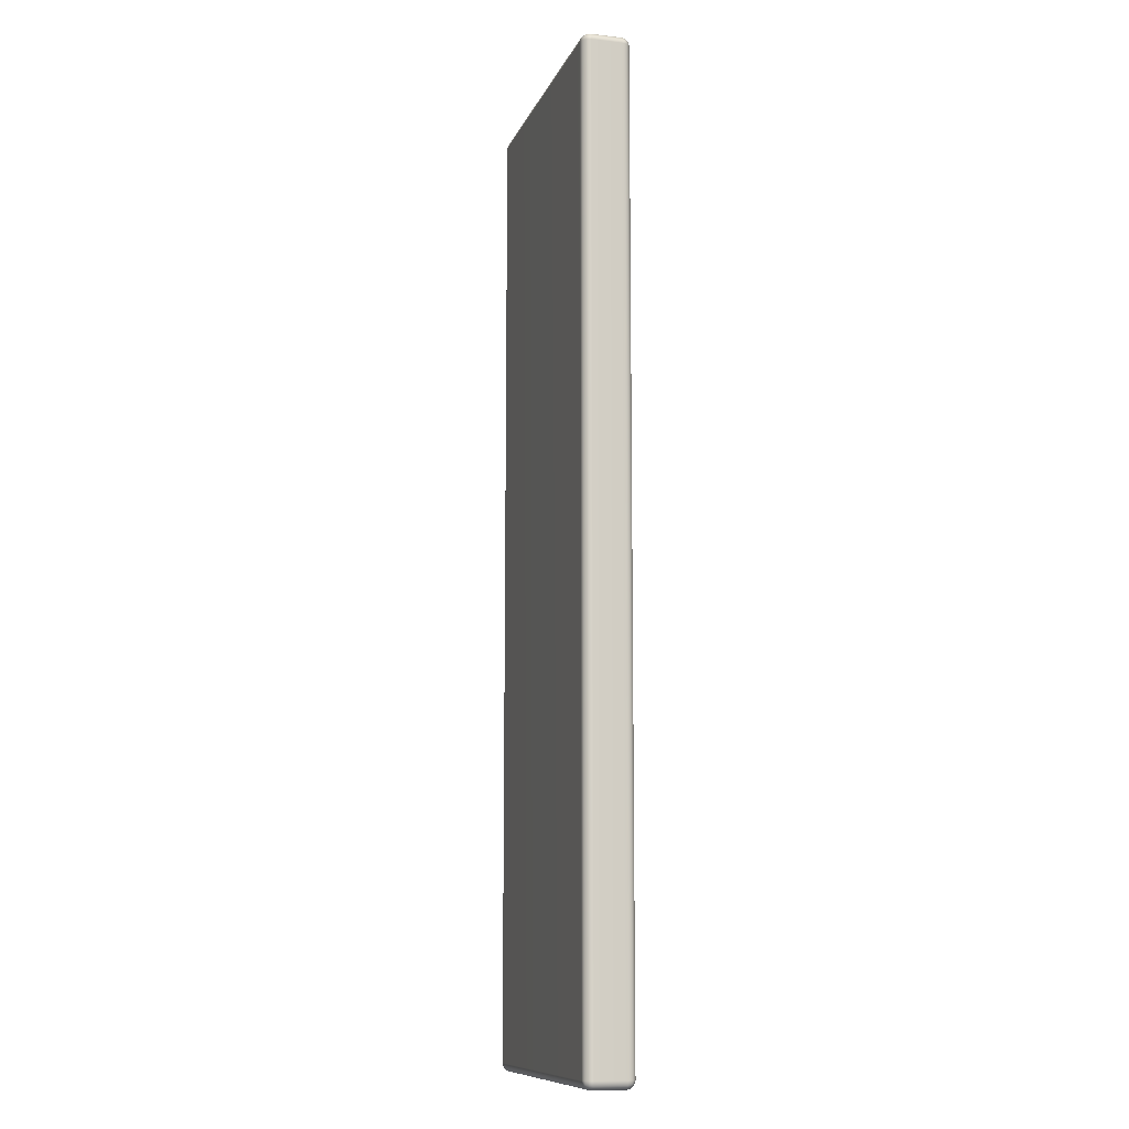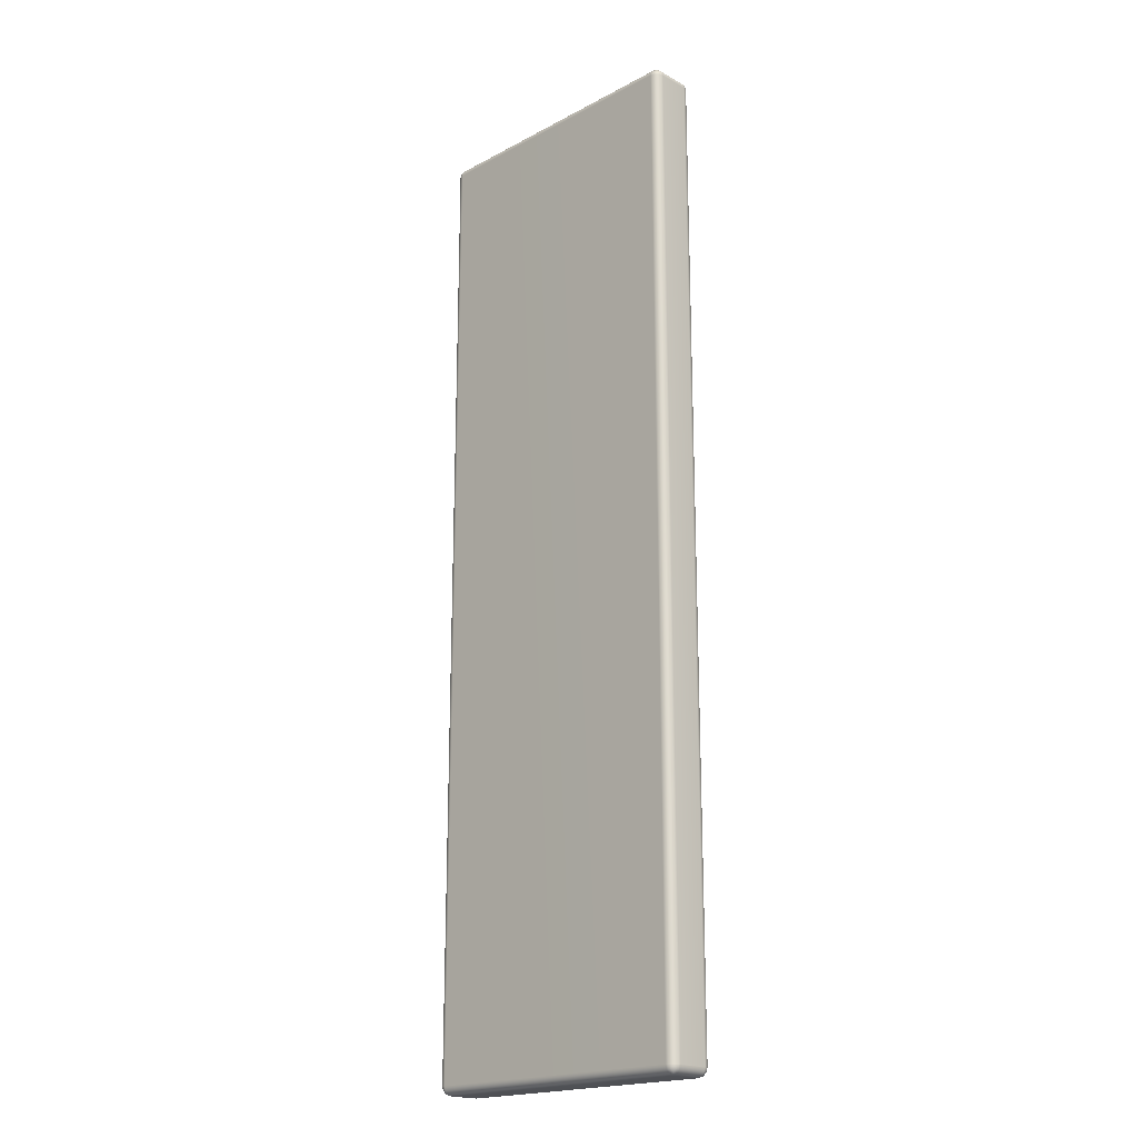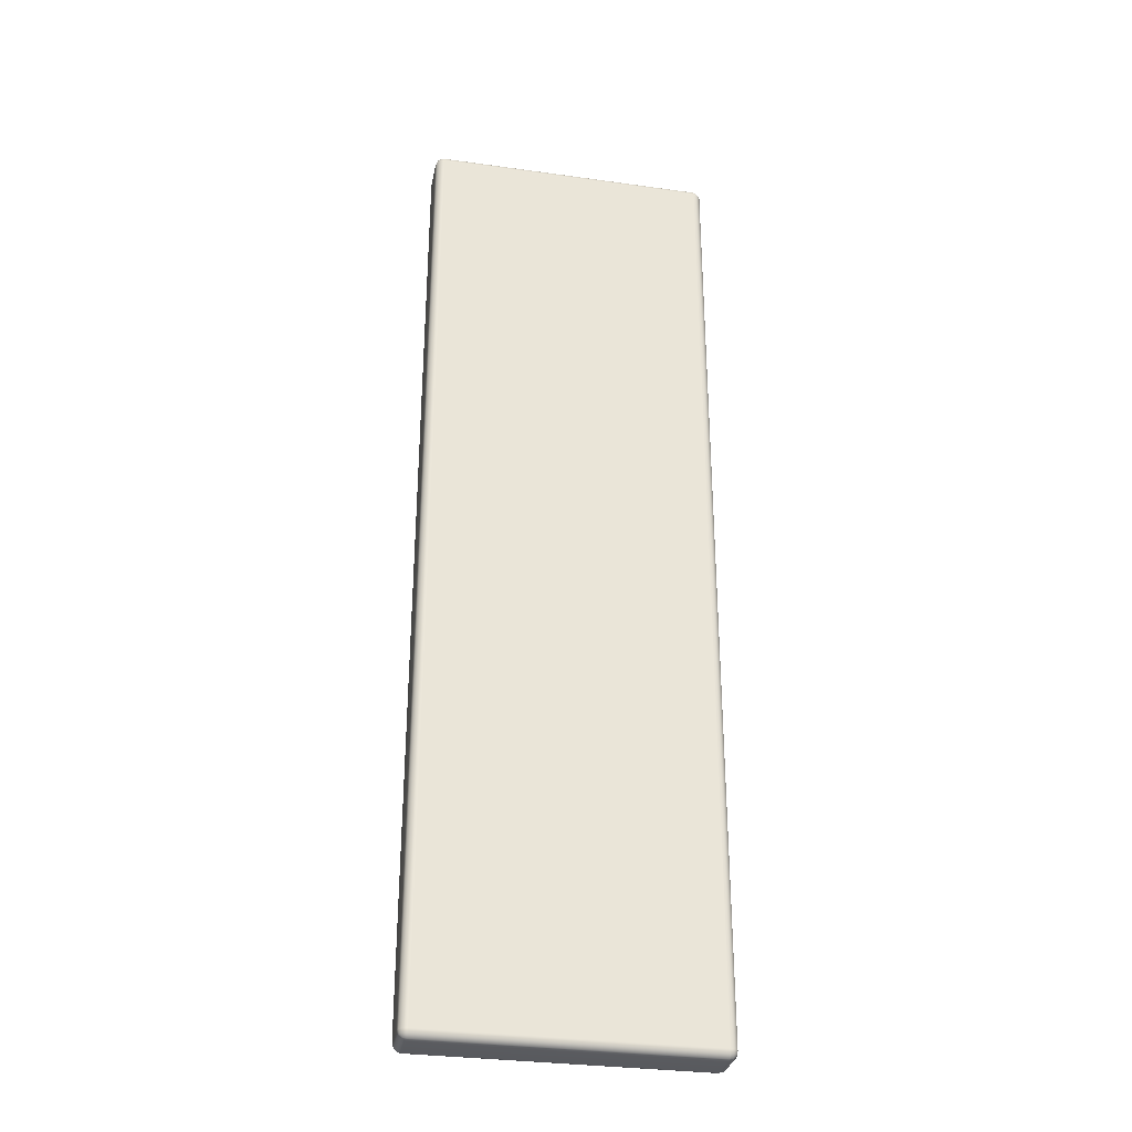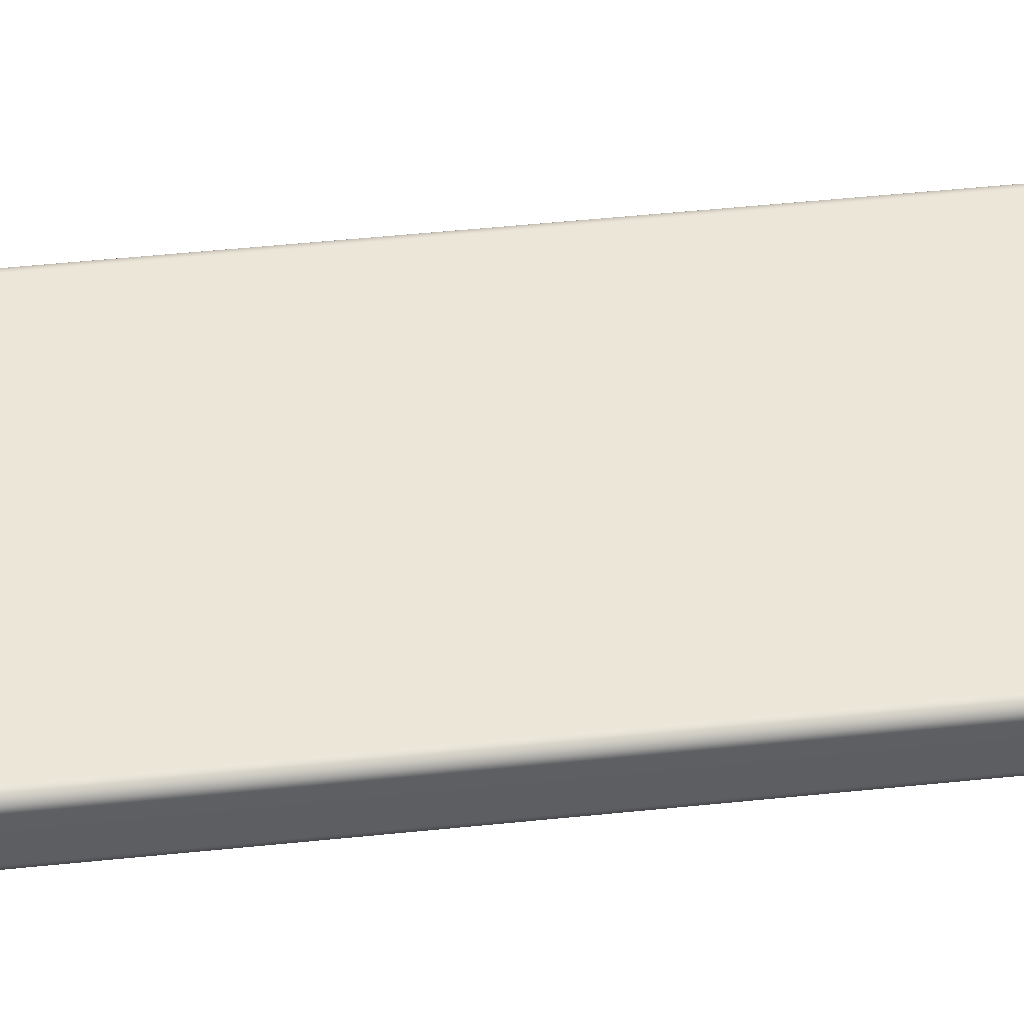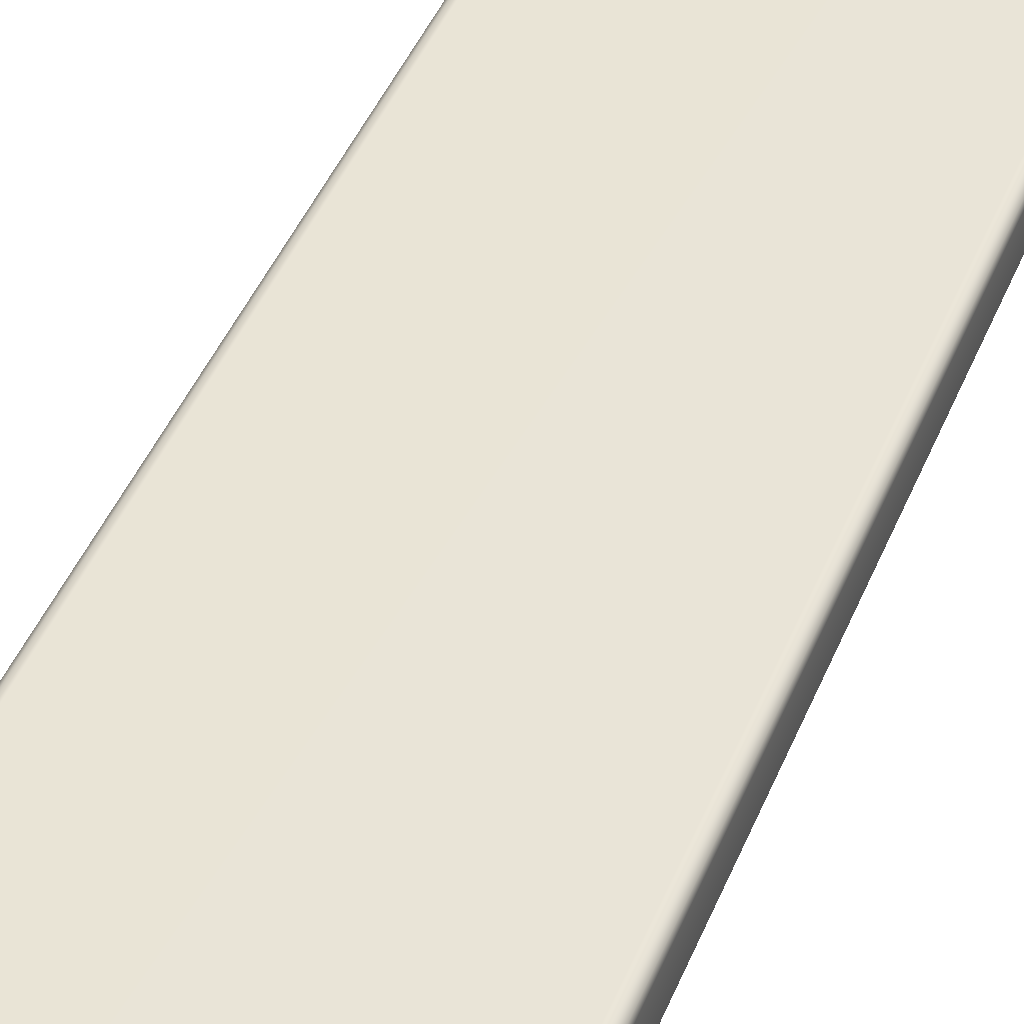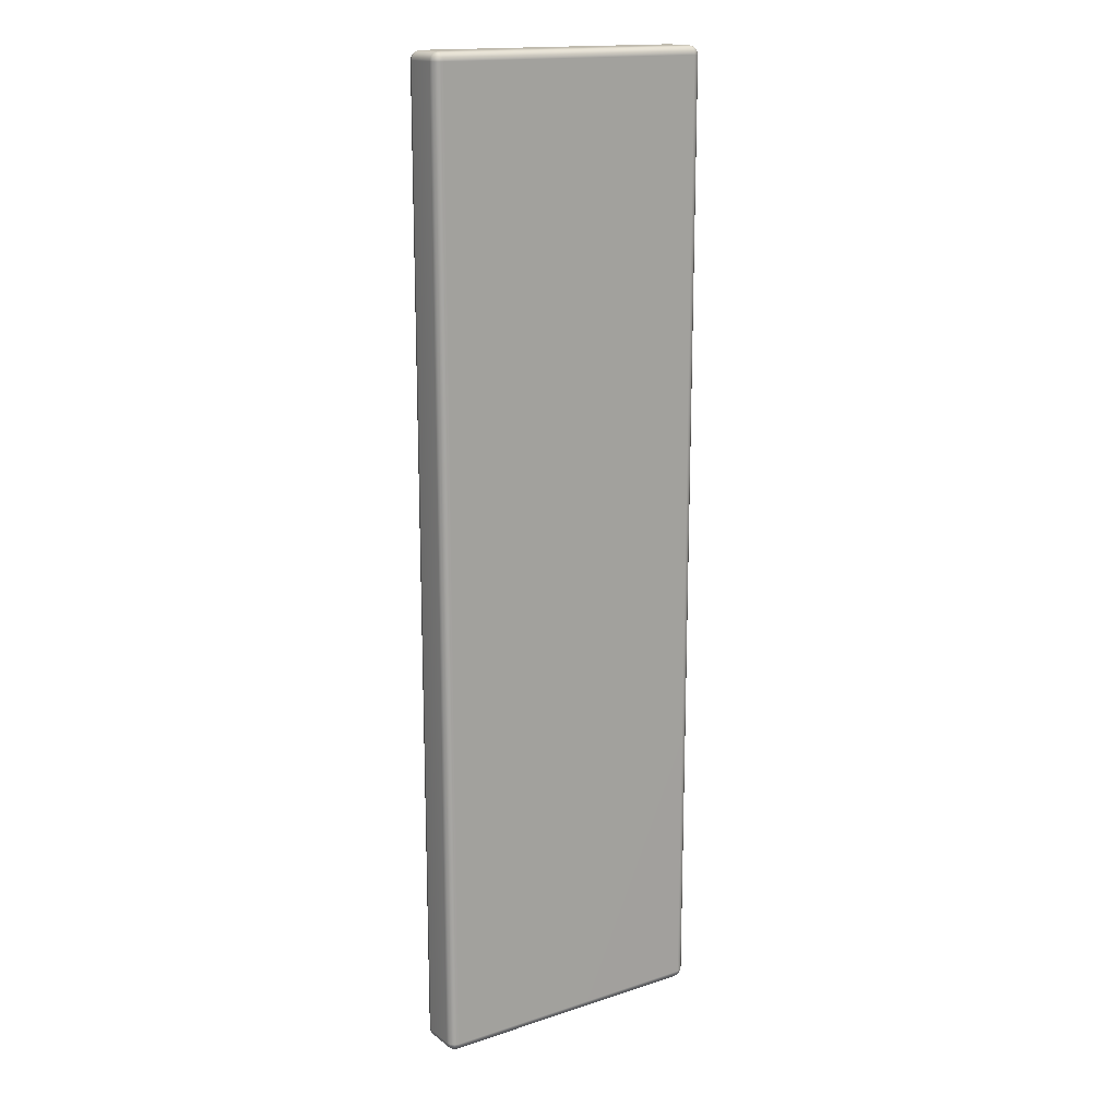
<metadata>
{"format":"obj","ext":"obj","renderer":"f3d","projection":"perspective","resolution":1024,"background":"white","views":[{"elev":-10.6,"azim":-106.1,"up":"+Y"},{"elev":-19.5,"azim":-135.4,"up":"+Y"},{"elev":-31.6,"azim":168.8,"up":"+Y"},{"elev":48.9,"azim":-96.6,"up":"+Z"},{"elev":42.8,"azim":-159.1,"up":"+Z"},{"elev":16.3,"azim":-33.9,"up":"+Y"}]}
</metadata>
<code>
g
v 35.81 -124.7 6.35
v -35.81 -124.7 6.35
v -35.81 124.7 6.35
v 35.81 124.7 6.35
v -35.81 -127 4.064
v 35.81 -127 4.064
v 35.81 -127 -4.064
v -35.81 -127 -4.064
v -38.1 124.7 4.064
v -38.1 -124.7 4.064
v -38.1 -124.7 -4.064
v -38.1 124.7 -4.064
v 38.1 -124.7 4.064
v 38.1 124.7 4.064
v 38.1 124.7 -4.064
v 38.1 -124.7 -4.064
v 35.81 127 4.064
v -35.81 127 4.064
v -35.81 127 -4.064
v 35.81 127 -4.064
v -35.81 124.7 -6.35
v -35.81 -124.7 -6.35
v 35.81 -124.7 -6.35
v 35.81 124.7 -6.35
v 35.81 -125.8 6.058
v 36.77 -125.7 5.855
v -35.81 -125.8 6.058
v -36.77 -125.7 5.855
v -36.93 -124.7 6.058
v -36.93 124.7 6.058
v -36.77 125.7 5.855
v -35.81 125.8 6.058
v 35.81 125.8 6.058
v 36.77 125.7 5.855
v 36.93 124.7 6.058
v 36.93 -124.7 6.058
v -35.81 -126.7 5.182
v -36.77 -126.5 5.022
v 35.81 -126.7 5.182
v 36.77 -126.5 5.022
v 36.93 -126.7 4.064
v 36.93 -126.7 -4.064
v 36.77 -126.5 -5.022
v 35.81 -126.7 -5.182
v -35.81 -126.7 -5.182
v -36.77 -126.5 -5.022
v -36.93 -126.7 -4.064
v -36.93 -126.7 4.064
v -37.81 124.7 5.182
v -37.6 125.7 5.022
v -37.81 -124.7 5.182
v -37.6 -125.7 5.022
v -37.81 -125.8 4.064
v -37.81 -125.8 -4.064
v -37.6 -125.7 -5.022
v -37.81 -124.7 -5.182
v -37.81 124.7 -5.182
v -37.6 125.7 -5.022
v -37.81 125.8 -4.064
v -37.81 125.8 4.064
v 37.81 -124.7 5.182
v 37.6 -125.7 5.022
v 37.81 124.7 5.182
v 37.6 125.7 5.022
v 37.81 125.8 4.064
v 37.81 125.8 -4.064
v 37.6 125.7 -5.022
v 37.81 124.7 -5.182
v 37.81 -124.7 -5.182
v 37.6 -125.7 -5.022
v 37.81 -125.8 -4.064
v 37.81 -125.8 4.064
v 35.81 126.7 5.182
v 36.77 126.5 5.022
v -35.81 126.7 5.182
v -36.77 126.5 5.022
v -36.93 126.7 4.064
v -36.93 126.7 -4.064
v -36.77 126.5 -5.022
v -35.81 126.7 -5.182
v 35.81 126.7 -5.182
v 36.77 126.5 -5.022
v 36.93 126.7 -4.064
v 36.93 126.7 4.064
v -36.93 124.7 -6.058
v -36.77 125.7 -5.855
v -36.93 -124.7 -6.058
v -36.77 -125.7 -5.855
v -35.81 -125.8 -6.058
v 35.81 -125.8 -6.058
v 36.77 -125.7 -5.855
v 36.93 -124.7 -6.058
v 36.93 124.7 -6.058
v 36.77 125.7 -5.855
v 35.81 125.8 -6.058
v -35.81 125.8 -6.058
g
f 2 27 25 1
f 1 25 26 36
f 2 29 28 27
f 3 30 29 2
f 3 32 31 30
f 4 33 32 3
f 4 35 34 33
f 1 36 35 4
f 6 39 37 5
f 5 37 38 48
f 6 41 40 39
f 7 42 41 6
f 7 44 43 42
f 8 45 44 7
f 8 47 46 45
f 5 48 47 8
f 10 51 49 9
f 9 49 50 60
f 10 53 52 51
f 11 54 53 10
f 11 56 55 54
f 12 57 56 11
f 12 59 58 57
f 9 60 59 12
f 14 63 61 13
f 13 61 62 72
f 14 65 64 63
f 15 66 65 14
f 15 68 67 66
f 16 69 68 15
f 16 71 70 69
f 13 72 71 16
f 18 75 73 17
f 17 73 74 84
f 18 77 76 75
f 19 78 77 18
f 19 80 79 78
f 20 81 80 19
f 20 83 82 81
f 17 84 83 20
f 22 87 85 21
f 21 85 86 96
f 22 89 88 87
f 23 90 89 22
f 23 92 91 90
f 24 93 92 23
f 24 95 94 93
f 21 96 95 24
f 27 37 39 25
f 25 39 40 26
f 37 27 28 38
f 30 49 51 29
f 29 51 52 28
f 49 30 31 50
f 33 73 75 32
f 32 75 76 31
f 73 33 34 74
f 36 61 63 35
f 35 63 64 34
f 61 36 26 62
f 42 71 72 41
f 41 72 62 40
f 71 42 43 70
f 45 89 90 44
f 44 90 91 43
f 89 45 46 88
f 48 53 54 47
f 47 54 55 46
f 53 48 38 52
f 57 85 87 56
f 56 87 88 55
f 85 57 58 86
f 60 77 78 59
f 59 78 79 58
f 77 60 50 76
f 66 83 84 65
f 65 84 74 64
f 83 66 67 82
f 69 92 93 68
f 68 93 94 67
f 92 69 70 91
f 81 95 96 80
f 80 96 86 79
f 95 81 82 94
f 40 62 26
f 28 52 38
f 31 76 50
f 34 64 74
f 58 79 86
f 46 55 88
f 43 91 70
f 67 94 82
f 17 20 19 18
f 13 16 15 14
f 5 8 7 6
f 9 12 11 10
f 24 23 22 21
f 1 4 3 2

</code>
